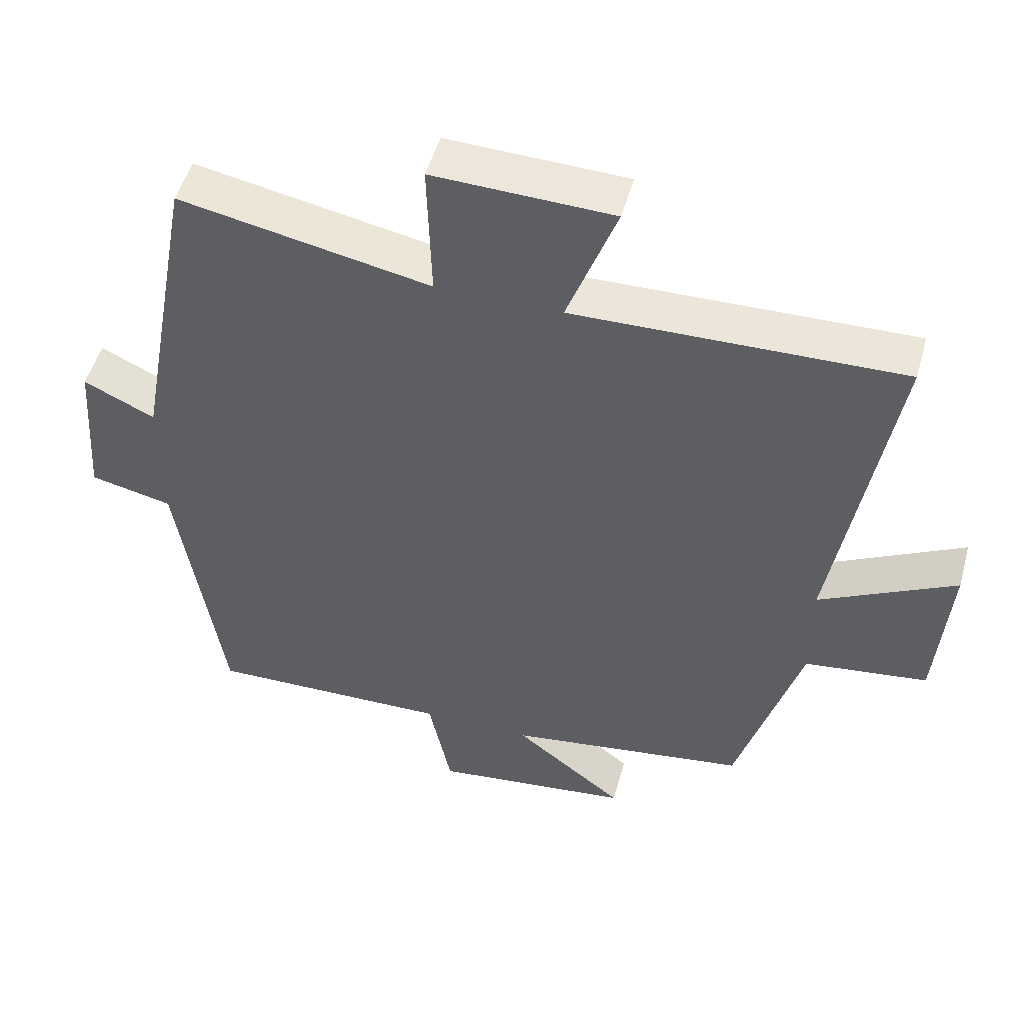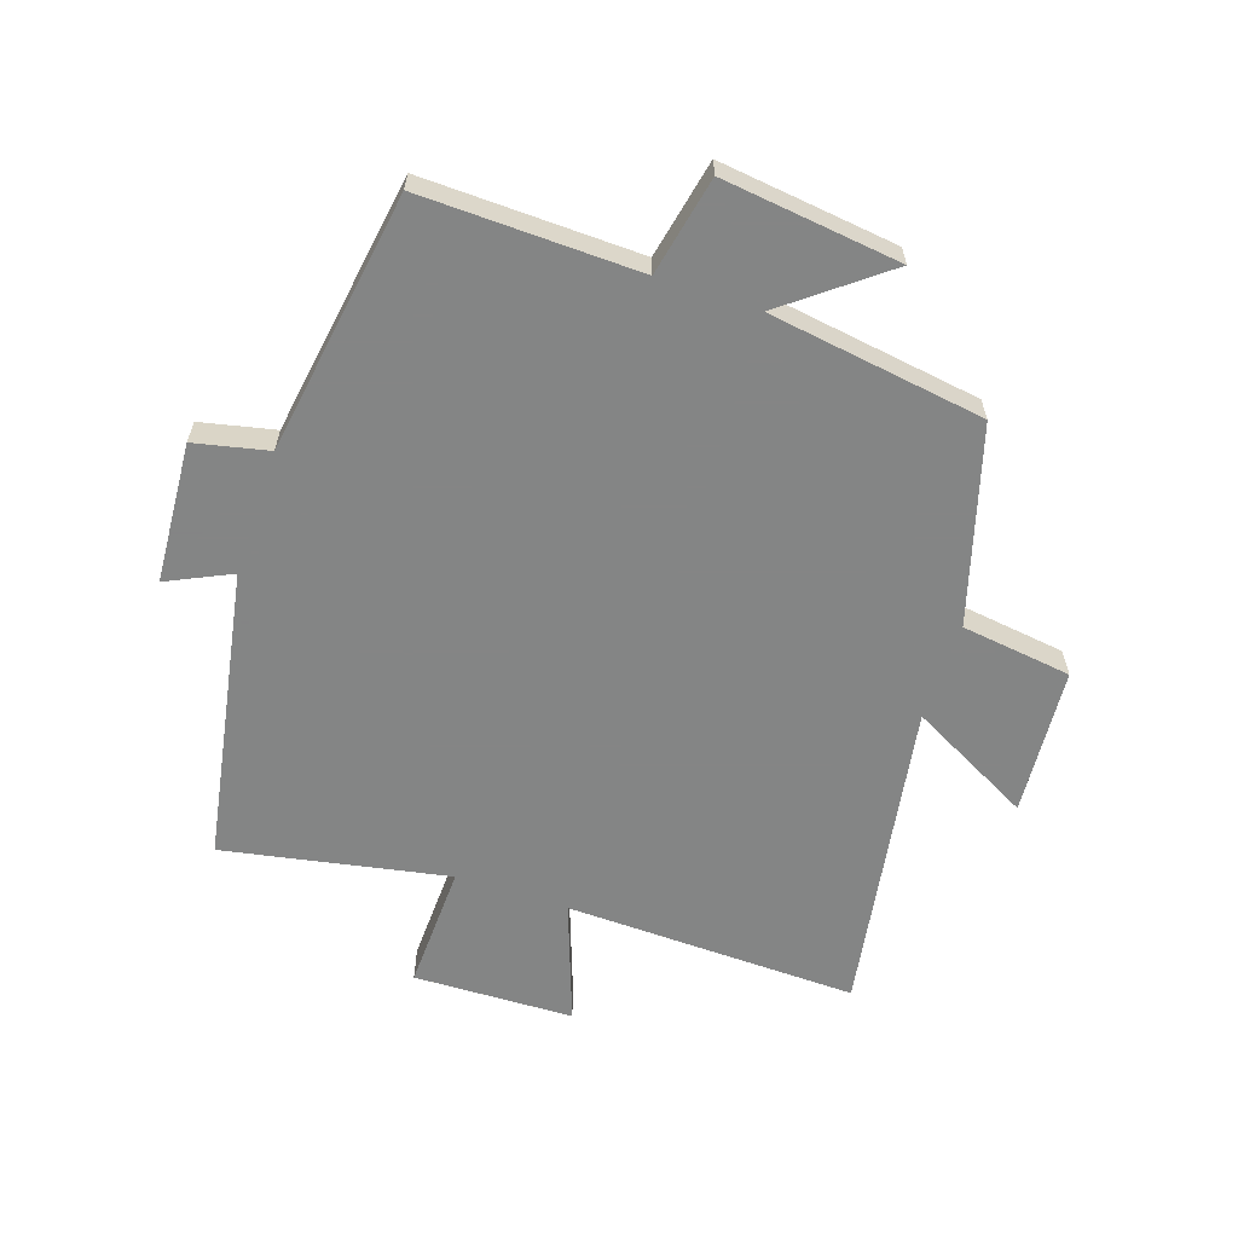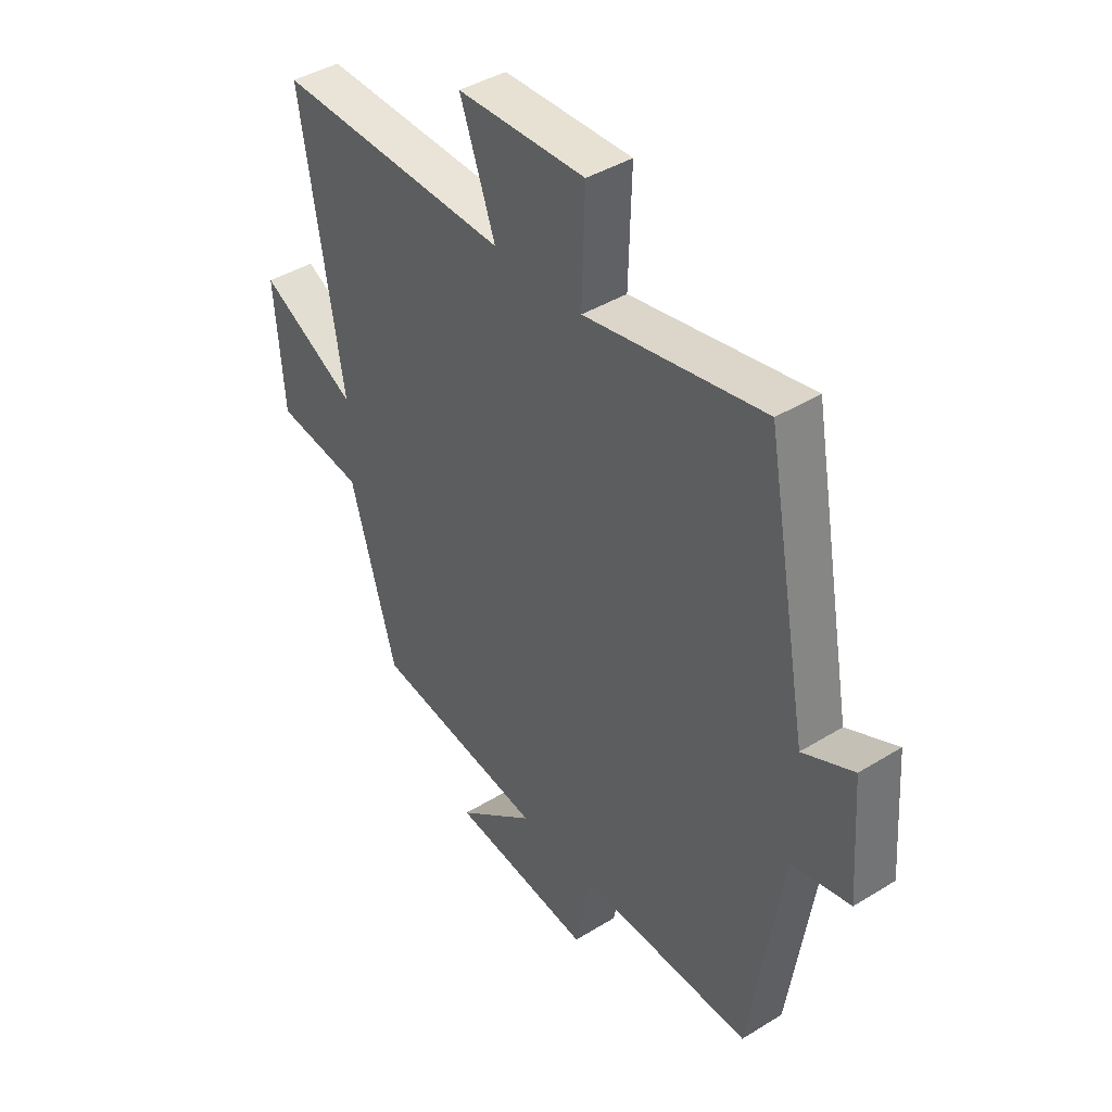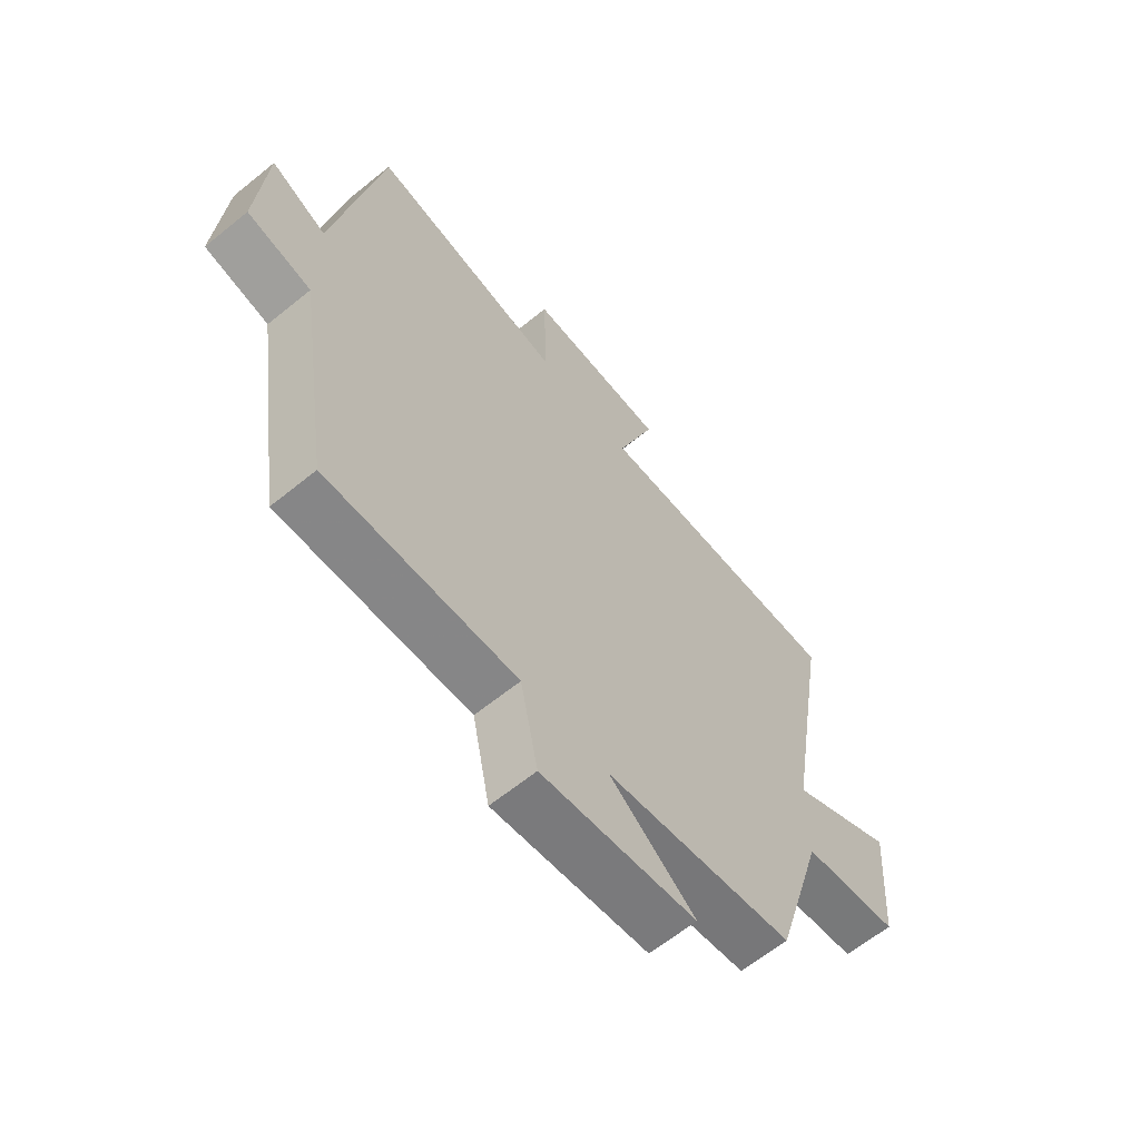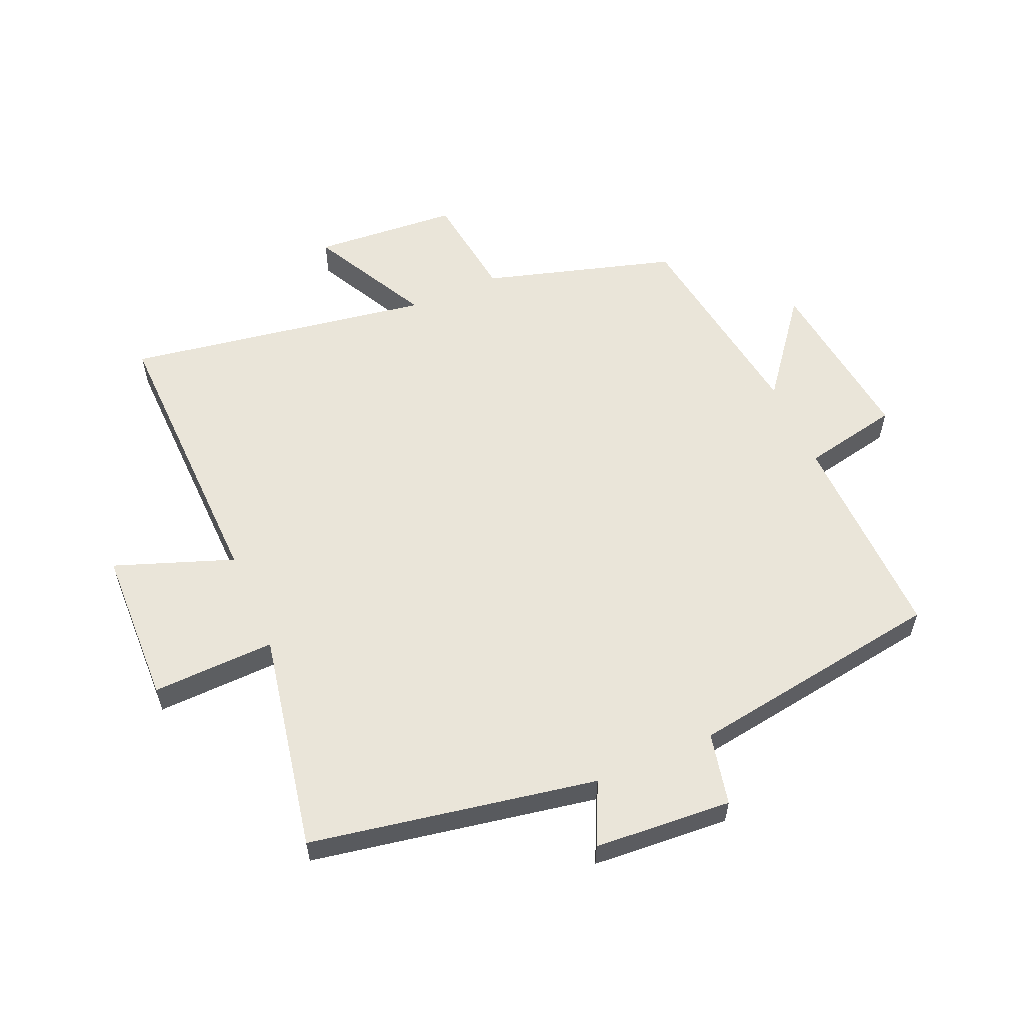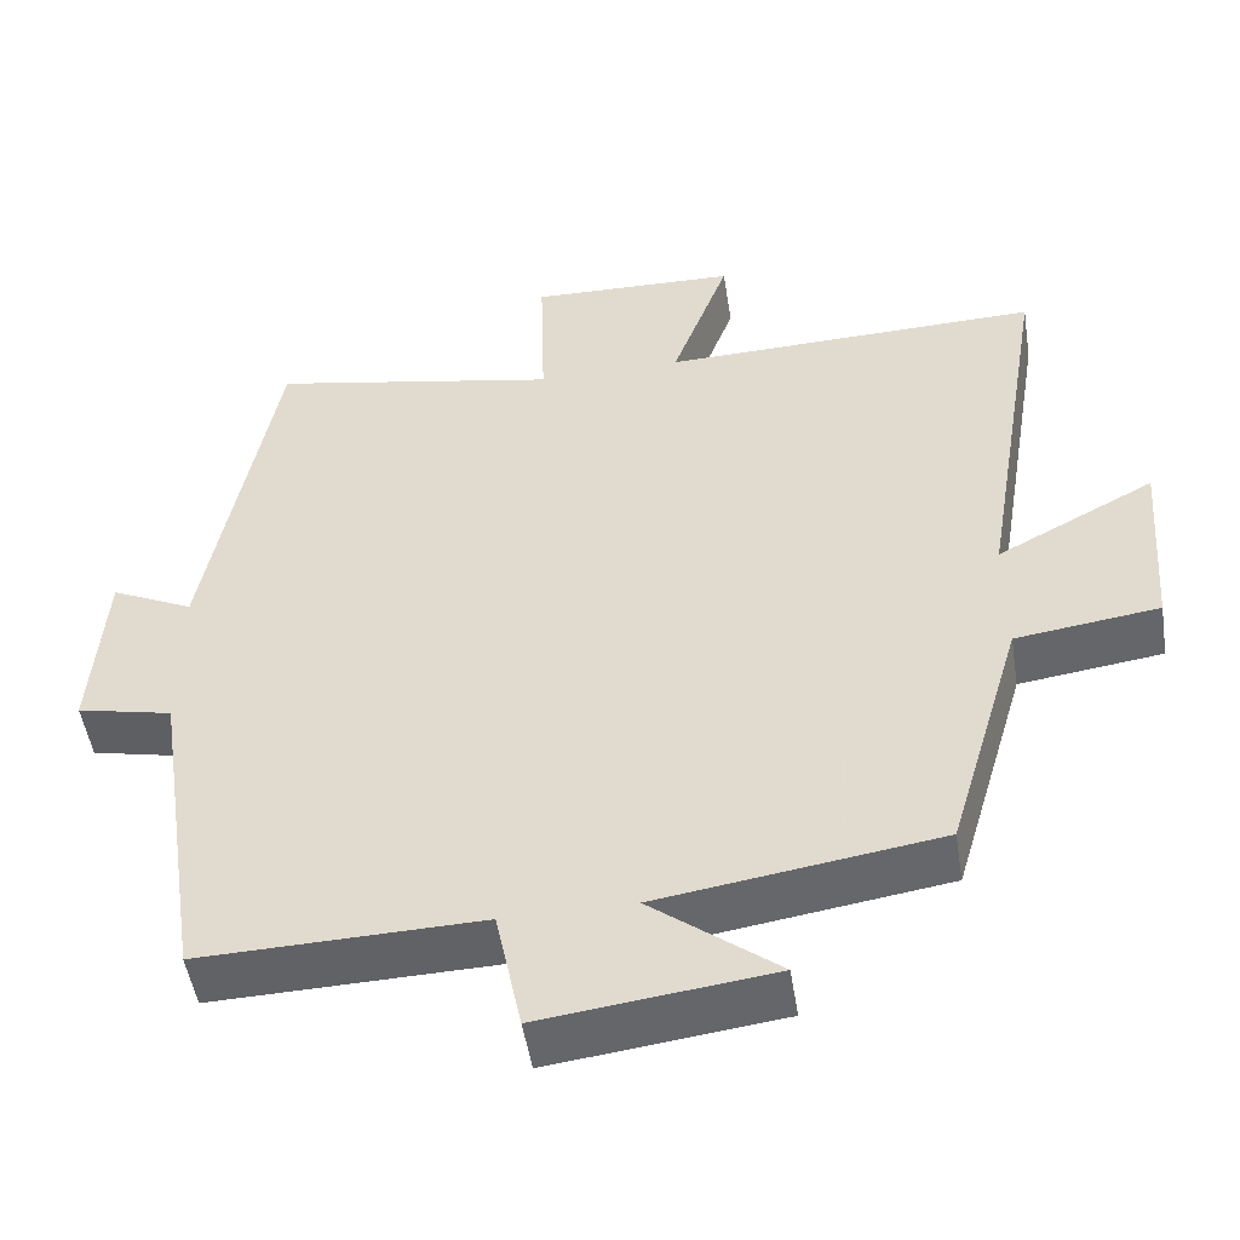
<metadata>
{"format":"obj","ext":"obj","renderer":"f3d","projection":"perspective","resolution":1024,"background":"white","views":[{"elev":50.7,"azim":-164.5,"up":"+Z"},{"elev":-61.6,"azim":161.3,"up":"+Y"},{"elev":41.6,"azim":53.3,"up":"+Z"},{"elev":-63.2,"azim":129.4,"up":"+Z"},{"elev":57.7,"azim":66.5,"up":"+Y"},{"elev":-50.3,"azim":-171.0,"up":"+Z"}]}
</metadata>
<code>
v -0.582 0.07 0.511
v -0.118 0.07 0.5
v -0.188 0.07 0.691
v 0.066 0.07 0.699
v 0.06 0.07 0.5
v 0.415 0.07 0.569
v 0.5 0.07 0.107
v 0.601 0.07 0.155
v 0.617 0.07 -0.067
v 0.5 0.07 -0.093
v 0.437 0.07 -0.508
v 0.092 0.07 -0.5
v 0.06 0.07 -0.656
v -0.222 0.07 -0.622
v -0.066 0.07 -0.5
v -0.409 0.07 -0.45
v -0.5 0.07 -0.141
v -0.675 0.07 -0.118
v -0.693 0.07 0.116
v -0.5 0.07 0.015
v -0.582 0 0.511
v -0.118 0 0.5
v -0.188 0 0.691
v 0.066 0 0.699
v 0.06 0 0.5
v 0.415 0 0.569
v 0.5 0 0.107
v 0.601 0 0.155
v 0.617 0 -0.067
v 0.5 0 -0.093
v 0.437 0 -0.508
v 0.092 0 -0.5
v 0.06 0 -0.656
v -0.222 0 -0.622
v -0.066 0 -0.5
v -0.409 0 -0.45
v -0.5 0 -0.141
v -0.675 0 -0.118
v -0.693 0 0.116
v -0.5 0 0.015
f 17 18 19 20
f 15 16 17 20
f 15 20 1 2
f 12 13 14 15
f 12 15 2
f 10 11 12 2
f 7 8 9 10
f 5 6 7 10
f 5 10 2 3
f 3 4 5
f 40 39 38 37
f 40 37 36 35
f 22 21 40 35
f 35 34 33 32
f 22 35 32
f 22 32 31 30
f 30 29 28 27
f 30 27 26 25
f 23 22 30 25
f 25 24 23
f 1 21 22 2
f 2 22 23 3
f 3 23 24 4
f 4 24 25 5
f 5 25 26 6
f 6 26 27 7
f 7 27 28 8
f 8 28 29 9
f 9 29 30 10
f 10 30 31 11
f 11 31 32 12
f 12 32 33 13
f 13 33 34 14
f 14 34 35 15
f 15 35 36 16
f 16 36 37 17
f 17 37 38 18
f 18 38 39 19
f 19 39 40 20
f 20 40 21 1

</code>
